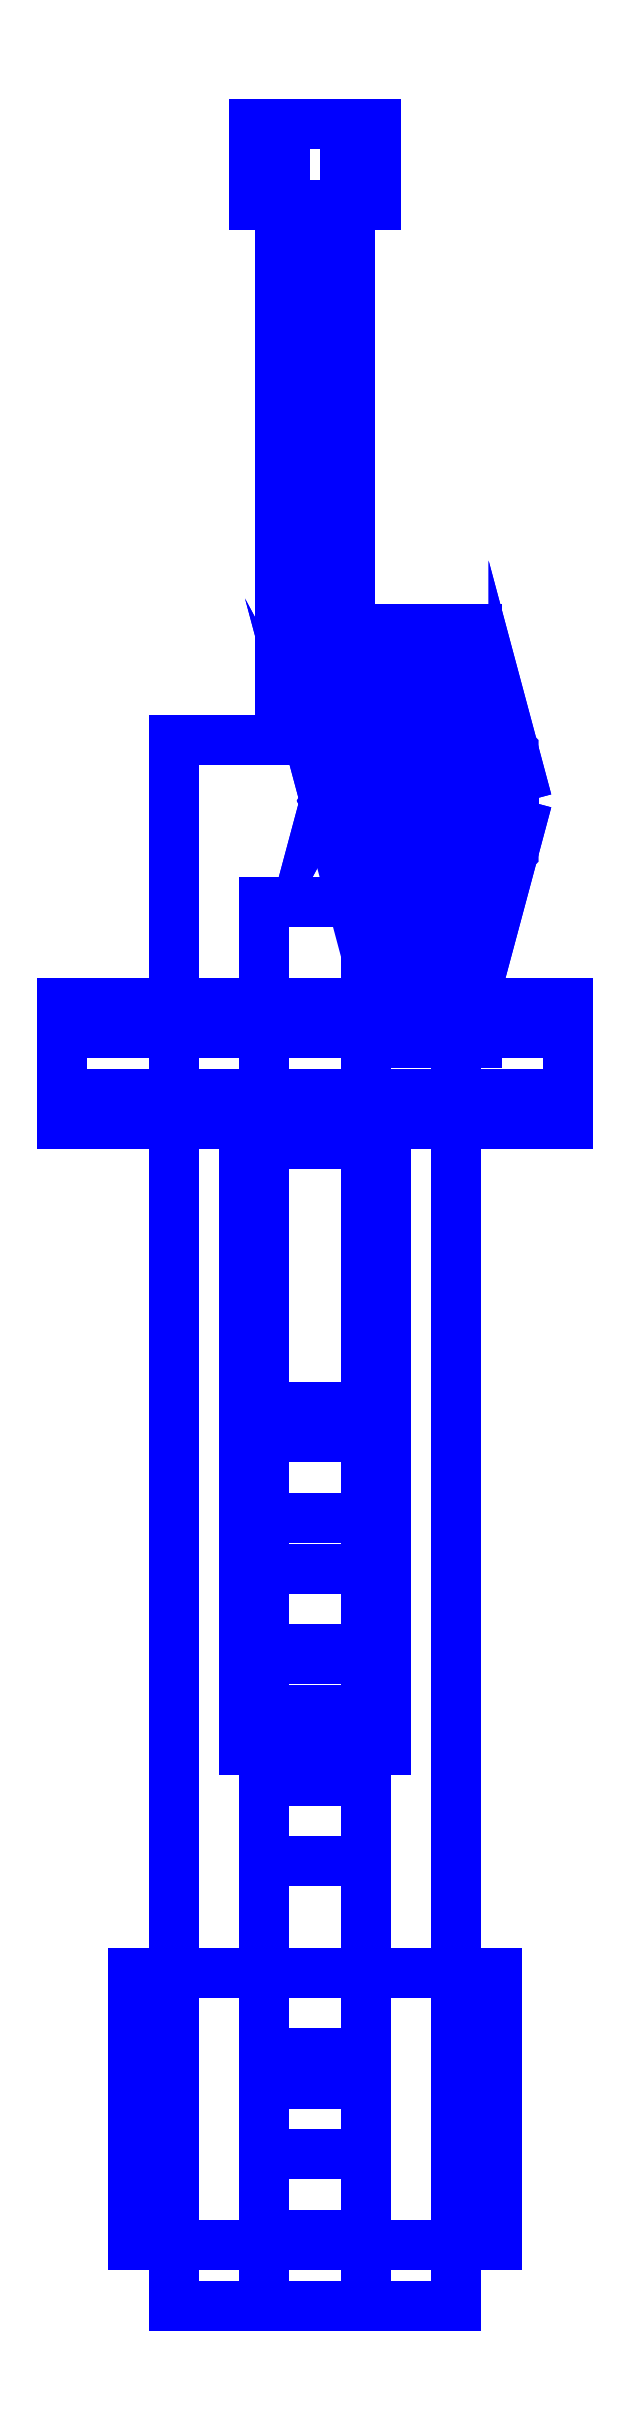
<metadata>
{"format":"dxf","ext":"dxf","renderer":"ezdxf+matplotlib","layout":"modelspace","background":"white","min_lineweight":24,"dpi":150}
</metadata>
<code>
0
SECTION
2
ENTITIES
0
3DFACE
8
SLEEVE
10
0.07
20
-0.59
30
0.54
11
-0.07
21
-0.59
31
0.54
12
-0.07
22
-0.68
32
0.31
13
0.07
23
-0.68
33
0.31
0
3DFACE
8
SLEEVE
10
-0.07
20
-0.59
30
0.54
11
-0.07
21
-0.05
31
0.29
12
-0.07
22
-0.08
32
0.25
13
-0.07
23
-0.68
33
0.31
0
3DFACE
8
SLEEVE
10
0.07
20
-0.05
30
0.29
11
-0.07
21
-0.05
31
0.29
12
-0.07
22
-0.59
32
0.54
13
0.07
23
-0.59
33
0.54
0
3DFACE
8
SLEEVE
10
0.07
20
-0.68
30
0.31
11
0.07
21
-0.08
31
0.25
12
0.07
22
-0.05
32
0.29
13
0.07
23
-0.59
33
0.54
0
3DFACE
8
SLEEVE
10
-0.05
20
-0.79
30
-0.81
11
-0.05
21
-0.58
31
-0.98
12
-0.05
22
-0.71
32
-1.07
13
-0.05
23
-0.98
33
-0.81
0
3DFACE
8
SLEEVE
10
0.05
20
-0.71
30
-1.07
11
0.05
21
-0.58
31
-0.98
12
0.05
22
-0.79
32
-0.81
13
0.05
23
-0.98
33
-0.81
0
3DFACE
8
SLEEVE
10
-0.05
20
-0.98
30
-0.81
11
-0.05
21
-0.71
31
-1.07
12
0.05
22
-0.71
32
-1.07
13
0.05
23
-0.98
33
-0.81
0
3DFACE
8
SLEEVE
10
0.05
20
-0.79
30
-0.81
11
0.05
21
-0.58
31
-0.98
12
-0.05
22
-0.58
32
-0.98
13
-0.05
23
-0.79
33
-0.81
0
3DFACE
8
SLEEVE
10
-0.05
20
-0.58
30
-0.98
11
-0.05
21
-0.37
31
-1.08
12
-0.05
22
-0.37
32
-1.19
13
-0.05
23
-0.71
33
-1.07
0
3DFACE
8
SLEEVE
10
0.05
20
-0.37
30
-1.19
11
0.05
21
-0.37
31
-1.08
12
0.05
22
-0.58
32
-0.98
13
0.05
23
-0.71
33
-1.07
0
3DFACE
8
SLEEVE
10
0.05
20
-0.58
30
-0.98
11
0.05
21
-0.37
31
-1.08
12
-0.05
22
-0.37
32
-1.08
13
-0.05
23
-0.58
33
-0.98
0
3DFACE
8
SLEEVE
10
-0.05
20
-0.71
30
-1.07
11
-0.05
21
-0.37
31
-1.19
12
0.05
22
-0.37
32
-1.19
13
0.05
23
-0.71
33
-1.07
0
3DFACE
8
SLEEVE
10
-0.05
20
-0.03
30
-1.19
11
-0.05
21
-0.03
31
-1.08
12
0.05
22
-0.03
32
-1.08
13
0.05
23
-0.03
33
-1.19
0
3DFACE
8
SLEEVE
10
-0.05
20
-0.37
30
-1.08
11
-0.05
21
-0.03
31
-1.08
12
-0.05
22
-0.03
32
-1.19
13
-0.05
23
-0.37
33
-1.19
0
3DFACE
8
SLEEVE
10
0.05
20
-0.37
30
-1.08
11
0.05
21
-0.03
31
-1.08
12
-0.05
22
-0.03
32
-1.08
13
-0.05
23
-0.37
33
-1.08
0
3DFACE
8
SLEEVE
10
-0.05
20
-0.37
30
-1.19
11
-0.05
21
-0.03
31
-1.19
12
0.05
22
-0.03
32
-1.19
13
0.05
23
-0.37
33
-1.19
0
3DFACE
8
SLEEVE
10
0.05
20
-0.03
30
-1.19
11
0.05
21
-0.03
31
-1.08
12
0.05
22
-0.37
32
-1.08
13
0.05
23
-0.37
33
-1.19
0
3DFACE
8
SLEEVE
10
0.18
20
-1.17
30
-0.23
11
0.18
21
-0.9
31
-0.23
12
0.18
22
-0.9
32
0.2
13
0.18
23
-1.17
33
0.2
0
3DFACE
8
SLEEVE
10
-0.18
20
-1.17
30
-0.23
11
-0.18
21
-0.9
31
-0.23
12
0.18
22
-0.9
32
-0.23
13
0.18
23
-1.17
33
-0.23
0
3DFACE
8
SLEEVE
10
-0.18
20
-1.17
30
0.2
11
-0.18
21
-0.9
31
0.2
12
-0.18
22
-0.9
32
-0.23
13
-0.18
23
-1.17
33
-0.23
0
3DFACE
8
SLEEVE
10
0.18
20
-0.9
30
0.2
11
-0.18
21
-0.9
31
0.2
12
-0.18
22
-1.17
32
0.2
13
0.18
23
-1.17
33
0.2
0
3DFACE
8
SLEEVE
10
-0.05
20
-1.01
30
-0.5
11
-0.05
21
-0.79
31
-0.81
12
-0.05
22
-0.98
32
-0.81
13
-0.05
23
-1.16
33
-0.5
0
3DFACE
8
SLEEVE
10
0.05
20
-0.98
30
-0.81
11
0.05
21
-0.79
31
-0.81
12
0.05
22
-1.01
32
-0.5
13
0.05
23
-1.16
33
-0.5
0
3DFACE
8
SLEEVE
10
-0.05
20
-1.16
30
-0.5
11
-0.05
21
-0.98
31
-0.81
12
0.05
22
-0.98
32
-0.81
13
0.05
23
-1.16
33
-0.5
0
3DFACE
8
SLEEVE
10
0.05
20
-1.16
30
-0.5
11
0.05
21
-1.01
31
-0.5
12
0.05
22
-1.08
32
-0.19
13
0.05
23
-1.23
33
-0.19
0
3DFACE
8
SLEEVE
10
-0.05
20
-1.08
30
-0.19
11
-0.05
21
-1.01
31
-0.5
12
-0.05
22
-1.16
32
-0.5
13
-0.05
23
-1.23
33
-0.19
0
3DFACE
8
SLEEVE
10
0.05
20
-1.08
30
-0.19
11
0.05
21
-1.01
31
-0.5
12
-0.05
22
-1.01
32
-0.5
13
-0.05
23
-1.08
33
-0.19
0
3DFACE
8
SLEEVE
10
-0.14
20
-1.23
30
-0.19
11
-0.14
21
0.32
31
-0.19
12
0.14
22
0.32
32
-0.19
13
0.14
23
-1.23
33
-0.19
0
3DFACE
8
SLEEVE
10
-0.14
20
-1.23
30
0.17
11
-0.14
21
0.32
31
0.17
12
-0.14
22
0.32
32
-0.19
13
-0.14
23
-1.23
33
-0.19
0
3DFACE
8
SLEEVE
10
0.14
20
0.32
30
0.17
11
-0.14
21
0.32
31
0.17
12
-0.14
22
-1.23
32
0.17
13
0.14
23
-1.23
33
0.17
0
3DFACE
8
SLEEVE
10
0.14
20
-1.23
30
-0.19
11
0.14
21
0.32
31
-0.19
12
0.14
22
0.32
32
0.17
13
0.14
23
-1.23
33
0.17
0
3DFACE
8
SLEEVE
10
-0.05
20
-0.5
30
-0.19
11
-0.05
21
-0.34
31
-0.42
12
-0.05
22
-0.45
32
-0.48
13
-0.05
23
-0.64
33
-0.19
0
3DFACE
8
SLEEVE
10
0.05
20
-0.5
30
-0.19
11
0.05
21
-0.34
31
-0.42
12
-0.05
22
-0.34
32
-0.42
13
-0.05
23
-0.5
33
-0.19
0
3DFACE
8
SLEEVE
10
0.05
20
-0.45
30
-0.48
11
0.05
21
-0.34
31
-0.42
12
0.05
22
-0.5
32
-0.19
13
0.05
23
-0.64
33
-0.19
0
3DFACE
8
SLEEVE
10
-0.05
20
-0.64
30
-0.19
11
-0.05
21
-0.45
31
-0.48
12
0.05
22
-0.45
32
-0.48
13
0.05
23
-0.64
33
-0.19
0
3DFACE
8
SLEEVE
10
0.18
20
-0.9
30
-0.23
11
-0.18
21
-0.9
31
-0.23
12
-0.18
22
-0.9
32
0.2
13
0.18
23
-0.9
33
0.2
0
3DFACE
8
SLEEVE
10
0.05
20
-1.01
30
-0.5
11
0.05
21
-0.79
31
-0.81
12
-0.05
22
-0.79
32
-0.81
13
-0.05
23
-1.01
33
-0.5
0
3DFACE
8
SLEEVE
10
-0.05
20
-0.05
30
-0.54
11
-0.05
21
0.16
31
-0.54
12
-0.05
22
0.16
32
-0.67
13
-0.05
23
-0.05
33
-0.67
0
3DFACE
8
SLEEVE
10
0.05
20
0.16
30
-0.67
11
0.05
21
0.16
31
-0.54
12
0.05
22
-0.05
32
-0.54
13
0.05
23
-0.05
33
-0.67
0
3DFACE
8
SLEEVE
10
-0.05
20
0.16
30
-0.67
11
-0.05
21
0.16
31
-0.54
12
0.05
22
0.16
32
-0.54
13
0.05
23
0.16
33
-0.67
0
3DFACE
8
SLEEVE
10
0.05
20
-0.05
30
-0.54
11
0.05
21
0.16
31
-0.54
12
-0.05
22
0.16
32
-0.54
13
-0.05
23
-0.05
33
-0.54
0
3DFACE
8
SLEEVE
10
-0.05
20
-0.05
30
-0.67
11
-0.05
21
0.16
31
-0.67
12
0.05
22
0.16
32
-0.67
13
0.05
23
-0.05
33
-0.67
0
3DFACE
8
SLEEVE
10
-0.05
20
-0.34
30
-0.42
11
-0.05
21
-0.05
31
-0.54
12
-0.05
22
-0.05
32
-0.67
13
-0.05
23
-0.45
33
-0.48
0
3DFACE
8
SLEEVE
10
0.05
20
-0.34
30
-0.42
11
0.05
21
-0.05
31
-0.54
12
-0.05
22
-0.05
32
-0.54
13
-0.05
23
-0.34
33
-0.42
0
3DFACE
8
SLEEVE
10
0.05
20
-0.05
30
-0.67
11
0.05
21
-0.05
31
-0.54
12
0.05
22
-0.34
32
-0.42
13
0.05
23
-0.45
33
-0.48
0
3DFACE
8
SLEEVE
10
-0.05
20
-0.45
30
-0.48
11
-0.05
21
-0.05
31
-0.67
12
0.05
22
-0.05
32
-0.67
13
0.05
23
-0.45
33
-0.48
0
3DFACE
8
SLEEVE
10
0.085
20
0.02
30
0.3667
11
0.135
21
0.02
31
0.3667
12
0.16
22
0.02
32
0.41
13
0.06
23
0.02
33
0.41
0
3DFACE
8
SLEEVE
10
0.06
20
0.43
30
0.41
11
0.16
21
0.43
31
0.41
12
0.135
22
0.43
32
0.3667
13
0.085
23
0.43
33
0.3667
0
3DFACE
8
SLEEVE
10
0.0234
20
0.285
30
0.3367
11
0.01
21
0.26
31
0.38
12
0.01
22
0.26
32
0.38
13
0.0234
23
0.31
33
0.38
0
3DFACE
8
SLEEVE
10
0.06
20
0.3033
30
0.305
11
0.0234
21
0.285
31
0.3367
12
0.0234
22
0.31
32
0.38
13
0.06
23
0.3466
33
0.38
0
3DFACE
8
SLEEVE
10
0.11
20
0.31
30
0.2934
11
0.06
21
0.3033
31
0.305
12
0.06
22
0.3466
32
0.38
13
0.11
23
0.36
33
0.38
0
3DFACE
8
SLEEVE
10
0.16
20
0.3033
30
0.305
11
0.11
21
0.31
31
0.2934
12
0.11
22
0.36
32
0.38
13
0.16
23
0.3466
33
0.38
0
3DFACE
8
SLEEVE
10
0.1966
20
0.285
30
0.3367
11
0.16
21
0.3033
31
0.305
12
0.16
22
0.3466
32
0.38
13
0.1966
23
0.31
33
0.38
0
3DFACE
8
SLEEVE
10
0.21
20
0.26
30
0.38
11
0.1966
21
0.285
31
0.3367
12
0.1966
22
0.31
32
0.38
13
0.21
23
0.26
33
0.38
0
3DFACE
8
SLEEVE
10
0.0234
20
0.235
30
0.3367
11
0.01
21
0.26
31
0.38
12
0.01
22
0.26
32
0.38
13
0.0234
23
0.285
33
0.3367
0
3DFACE
8
SLEEVE
10
0.21
20
0.26
30
0.38
11
0.1966
21
0.235
31
0.3367
12
0.1966
22
0.285
32
0.3367
13
0.21
23
0.26
33
0.38
0
3DFACE
8
SLEEVE
10
0.0234
20
0.21
30
0.38
11
0.01
21
0.26
31
0.38
12
0.01
22
0.26
32
0.38
13
0.0234
23
0.235
33
0.3367
0
3DFACE
8
SLEEVE
10
0.06
20
0.1734
30
0.38
11
0.0234
21
0.21
31
0.38
12
0.0234
22
0.235
32
0.3367
13
0.06
23
0.2167
33
0.305
0
3DFACE
8
SLEEVE
10
0.11
20
0.16
30
0.38
11
0.06
21
0.1734
31
0.38
12
0.06
22
0.2167
32
0.305
13
0.11
23
0.21
33
0.2934
0
3DFACE
8
SLEEVE
10
0.16
20
0.1734
30
0.38
11
0.11
21
0.16
31
0.38
12
0.11
22
0.21
32
0.2934
13
0.16
23
0.2167
33
0.305
0
3DFACE
8
SLEEVE
10
0.1966
20
0.21
30
0.38
11
0.16
21
0.1734
31
0.38
12
0.16
22
0.2167
32
0.305
13
0.1966
23
0.235
33
0.3367
0
3DFACE
8
SLEEVE
10
0.21
20
0.26
30
0.38
11
0.1966
21
0.21
31
0.38
12
0.1966
22
0.235
32
0.3367
13
0.21
23
0.26
33
0.38
0
3DFACE
8
SLEEVE
10
0.085
20
0.02
30
0.3667
11
0.06
21
0.02
31
0.41
12
0.06
22
0.43
32
0.41
13
0.085
23
0.43
33
0.3667
0
3DFACE
8
SLEEVE
10
0.16
20
0.02
30
0.41
11
0.135
21
0.02
31
0.3667
12
0.135
22
0.43
32
0.3667
13
0.16
23
0.43
33
0.41
0
3DFACE
8
SLEEVE
10
0.07
20
-0.68
30
0.31
11
-0.07
21
-0.68
31
0.31
12
-0.07
22
-0.68
32
0.17
13
0.07
23
-0.68
33
0.17
0
3DFACE
8
SLEEVE
10
0.14
20
0.32
30
-0.19
11
-0.14
21
0.32
31
-0.19
12
-0.14
22
0.32
32
0.17
13
0.14
23
0.32
33
0.17
0
3DFACE
8
SLEEVE
10
0.07
20
-0.08
30
0.17
11
-0.07
21
-0.08
31
0.17
12
-0.07
22
-0.08
32
0.25
13
0.07
23
-0.08
33
0.25
0
3DFACE
8
SLEEVE
10
0.07
20
-0.08
30
0.25
11
-0.07
21
-0.08
31
0.25
12
-0.07
22
-0.05
32
0.29
13
0.07
23
-0.05
33
0.29
0
3DFACE
8
SLEEVE
10
-0.06
20
0.85
30
-0.15
11
-0.03
21
0.85
31
-0.09804
12
-0.03
22
0.93
32
-0.09804
13
-0.06
23
0.93
33
-0.15
0
3DFACE
8
SLEEVE
10
-0.03
20
0.85
30
-0.09804
11
0.03
21
0.85
31
-0.09804
12
0.03
22
0.93
32
-0.09804
13
-0.03
23
0.93
33
-0.09804
0
3DFACE
8
SLEEVE
10
0.03
20
0.85
30
-0.09804
11
0.06
21
0.85
31
-0.15
12
0.06
22
0.93
32
-0.15
13
0.03
23
0.93
33
-0.09804
0
3DFACE
8
SLEEVE
10
0.06
20
0.85
30
-0.15
11
0.03
21
0.85
31
-0.202
12
0.03
22
0.93
32
-0.202
13
0.06
23
0.93
33
-0.15
0
3DFACE
8
SLEEVE
10
0.03
20
0.85
30
-0.202
11
-0.03
21
0.85
31
-0.202
12
-0.03
22
0.93
32
-0.202
13
0.03
23
0.93
33
-0.202
0
3DFACE
8
SLEEVE
10
-0.03
20
0.85
30
-0.202
11
-0.06
21
0.85
31
-0.15
12
-0.06
22
0.93
32
-0.15
13
-0.03
23
0.93
33
-0.202
0
3DFACE
8
SLEEVE
10
-0.035
20
0.32
30
-0.15
11
-0.0175
21
0.32
31
-0.1197
12
-0.0175
22
0.85
32
-0.1197
13
-0.035
23
0.85
33
-0.15
0
3DFACE
8
SLEEVE
10
-0.0175
20
0.32
30
-0.1197
11
0.0175
21
0.32
31
-0.1197
12
0.0175
22
0.85
32
-0.1197
13
-0.0175
23
0.85
33
-0.1197
0
3DFACE
8
SLEEVE
10
0.0175
20
0.32
30
-0.1197
11
0.035
21
0.32
31
-0.15
12
0.035
22
0.85
32
-0.15
13
0.0175
23
0.85
33
-0.1197
0
3DFACE
8
SLEEVE
10
0.035
20
0.32
30
-0.15
11
0.0175
21
0.32
31
-0.1803
12
0.0175
22
0.85
32
-0.1803
13
0.035
23
0.85
33
-0.15
0
3DFACE
8
SLEEVE
10
0.0175
20
0.32
30
-0.1803
11
-0.0175
21
0.32
31
-0.1803
12
-0.0175
22
0.85
32
-0.1803
13
0.0175
23
0.85
33
-0.1803
0
3DFACE
8
SLEEVE
10
-0.0175
20
0.32
30
-0.1803
11
-0.035
21
0.32
31
-0.15
12
-0.035
22
0.85
32
-0.15
13
-0.0175
23
0.85
33
-0.1803
0
3DFACE
8
SLEEVE
10
0.06
20
0.2167
30
0.305
11
0.0234
21
0.235
31
0.3367
12
0.0234
22
0.285
32
0.3367
13
0.06
23
0.3033
33
0.305
0
3DFACE
8
SLEEVE
10
0.11
20
0.21
30
0.2934
11
0.06
21
0.2167
31
0.305
12
0.06
22
0.3033
32
0.305
13
0.11
23
0.31
33
0.2934
0
3DFACE
8
SLEEVE
10
0.16
20
0.2167
30
0.305
11
0.11
21
0.21
31
0.2934
12
0.11
22
0.31
32
0.2934
13
0.16
23
0.3033
33
0.305
0
3DFACE
8
SLEEVE
10
0.1966
20
0.235
30
0.3367
11
0.16
21
0.2167
31
0.305
12
0.16
22
0.3033
32
0.305
13
0.1966
23
0.285
33
0.3367
0
3DFACE
8
SLEEVE
10
0.135
20
0.02
30
0.3667
11
0.085
21
0.02
31
0.3667
12
0.085
22
0.43
32
0.3667
13
0.135
23
0.43
33
0.3667
0
3DFACE
8
SLEEVE
10
0.14
20
0.31
30
0.17
11
0.08
21
0.31
31
0.17
12
0.08
22
0.31
32
0.31
13
0.14
23
0.31
33
0.31
0
3DFACE
8
SLEEVE
10
0.14
20
0.04
30
0.17
11
0.14
21
0.31
31
0.17
12
0.14
22
0.31
32
0.31
13
0.14
23
0.21
33
0.31
0
3DFACE
8
SLEEVE
10
0.14
20
0.21
30
0.31
11
0.08
21
0.21
31
0.31
12
0.08
22
0.04
32
0.17
13
0.14
23
0.04
33
0.17
0
3DFACE
8
SLEEVE
10
0.08
20
0.21
30
0.31
11
0.08
21
0.31
31
0.31
12
0.08
22
0.31
32
0.17
13
0.08
23
0.04
33
0.17
0
3DFACE
8
SLEEVE
10
-0.25
20
0.06
30
-1.8e-15
11
-0.25
21
0.03
31
0.05196
12
0.25
22
0.03
32
0.05196
13
0.25
23
0.06
33
-1.8e-15
0
3DFACE
8
SLEEVE
10
-0.25
20
0.03
30
0.05196
11
-0.25
21
-0.03
31
0.05196
12
0.25
22
-0.03
32
0.05196
13
0.25
23
0.03
33
0.05196
0
3DFACE
8
SLEEVE
10
-0.25
20
-0.03
30
0.05196
11
-0.25
21
-0.06
31
-1.8e-15
12
0.25
22
-0.06
32
-1.8e-15
13
0.25
23
-0.03
33
0.05196
0
3DFACE
8
SLEEVE
10
-0.25
20
-0.06
30
-1.8e-15
11
-0.25
21
-0.03
31
-0.05196
12
0.25
22
-0.03
32
-0.05196
13
0.25
23
-0.06
33
-1.8e-15
0
3DFACE
8
SLEEVE
10
-0.25
20
-0.03
30
-0.05196
11
-0.25
21
0.03
31
-0.05196
12
0.25
22
0.03
32
-0.05196
13
0.25
23
-0.03
33
-0.05196
0
3DFACE
8
SLEEVE
10
-0.25
20
0.03
30
-0.05196
11
-0.25
21
0.06
31
-1.8e-15
12
0.25
22
0.06
32
-1.8e-15
13
0.25
23
0.03
33
-0.05196
0
3DFACE
8
SLEEVE
10
0.25
20
0.03
30
0.05196
11
0.25
21
-0.03
31
0.05196
12
0.25
22
-0.06
32
-1.8e-15
13
0.25
23
0.06
33
-1.8e-15
0
3DFACE
8
SLEEVE
10
0.25
20
0.06
30
-1.8e-15
11
0.25
21
-0.06
31
-1.8e-15
12
0.25
22
-0.03
32
-0.05196
13
0.25
23
0.03
33
-0.05196
0
3DFACE
8
SLEEVE
10
-0.25
20
0.06
30
-1.8e-15
11
-0.25
21
-0.06
31
-1.8e-15
12
-0.25
22
-0.03
32
0.05196
13
-0.25
23
0.03
33
0.05196
0
3DFACE
8
SLEEVE
10
-0.25
20
0.03
30
-0.05196
11
-0.25
21
-0.03
31
-0.05196
12
-0.25
22
-0.06
32
-1.8e-15
13
-0.25
23
0.06
33
-1.8e-15
0
3DFACE
8
SLEEVE
10
0.07
20
-0.68
30
0.17
11
0.07
21
-0.08
31
0.17
12
0.07
22
-0.08
32
0.25
13
0.07
23
-0.68
33
0.31
0
3DFACE
8
SLEEVE
10
-0.07
20
-0.68
30
0.31
11
-0.07
21
-0.08
31
0.25
12
-0.07
22
-0.08
32
0.17
13
-0.07
23
-0.68
33
0.17
0
3DFACE
8
SLEEVE
10
0.06
20
0.02
30
0.41
11
0.16
21
0.02
31
0.41
12
0.135
22
0.02
32
0.4533
13
0.085
23
0.02
33
0.4533
0
3DFACE
8
SLEEVE
10
0.085
20
0.43
30
0.4533
11
0.135
21
0.43
31
0.4533
12
0.16
22
0.43
32
0.41
13
0.06
23
0.43
33
0.41
0
3DFACE
8
SLEEVE
10
0.0234
20
0.235
30
0.4233
11
0.01
21
0.26
31
0.38
12
0.01
22
0.26
32
0.38
13
0.0234
23
0.21
33
0.38
0
3DFACE
8
SLEEVE
10
0.06
20
0.2167
30
0.455
11
0.0234
21
0.235
31
0.4233
12
0.0234
22
0.21
32
0.38
13
0.06
23
0.1734
33
0.38
0
3DFACE
8
SLEEVE
10
0.11
20
0.21
30
0.4666
11
0.06
21
0.2167
31
0.455
12
0.06
22
0.1734
32
0.38
13
0.11
23
0.16
33
0.38
0
3DFACE
8
SLEEVE
10
0.16
20
0.2167
30
0.455
11
0.11
21
0.21
31
0.4666
12
0.11
22
0.16
32
0.38
13
0.16
23
0.1734
33
0.38
0
3DFACE
8
SLEEVE
10
0.1966
20
0.235
30
0.4233
11
0.16
21
0.2167
31
0.455
12
0.16
22
0.1734
32
0.38
13
0.1966
23
0.21
33
0.38
0
3DFACE
8
SLEEVE
10
0.21
20
0.26
30
0.38
11
0.1966
21
0.235
31
0.4233
12
0.1966
22
0.21
32
0.38
13
0.21
23
0.26
33
0.38
0
3DFACE
8
SLEEVE
10
0.0234
20
0.285
30
0.4233
11
0.01
21
0.26
31
0.38
12
0.01
22
0.26
32
0.38
13
0.0234
23
0.235
33
0.4233
0
3DFACE
8
SLEEVE
10
0.06
20
0.3033
30
0.455
11
0.0234
21
0.285
31
0.4233
12
0.0234
22
0.235
32
0.4233
13
0.06
23
0.2167
33
0.455
0
3DFACE
8
SLEEVE
10
0.11
20
0.31
30
0.4666
11
0.06
21
0.3033
31
0.455
12
0.06
22
0.2167
32
0.455
13
0.11
23
0.21
33
0.4666
0
3DFACE
8
SLEEVE
10
0.16
20
0.3033
30
0.455
11
0.11
21
0.31
31
0.4666
12
0.11
22
0.21
32
0.4666
13
0.16
23
0.2167
33
0.455
0
3DFACE
8
SLEEVE
10
0.1966
20
0.285
30
0.4233
11
0.16
21
0.3033
31
0.455
12
0.16
22
0.2167
32
0.455
13
0.1966
23
0.235
33
0.4233
0
3DFACE
8
SLEEVE
10
0.21
20
0.26
30
0.38
11
0.1966
21
0.285
31
0.4233
12
0.1966
22
0.235
32
0.4233
13
0.21
23
0.26
33
0.38
0
3DFACE
8
SLEEVE
10
0.0234
20
0.31
30
0.38
11
0.01
21
0.26
31
0.38
12
0.01
22
0.26
32
0.38
13
0.0234
23
0.285
33
0.4233
0
3DFACE
8
SLEEVE
10
0.06
20
0.3466
30
0.38
11
0.0234
21
0.31
31
0.38
12
0.0234
22
0.285
32
0.4233
13
0.06
23
0.3033
33
0.455
0
3DFACE
8
SLEEVE
10
0.11
20
0.36
30
0.38
11
0.06
21
0.3466
31
0.38
12
0.06
22
0.3033
32
0.455
13
0.11
23
0.31
33
0.4666
0
3DFACE
8
SLEEVE
10
0.16
20
0.3466
30
0.38
11
0.11
21
0.36
31
0.38
12
0.11
22
0.31
32
0.4666
13
0.16
23
0.3033
33
0.455
0
3DFACE
8
SLEEVE
10
0.1966
20
0.31
30
0.38
11
0.16
21
0.3466
31
0.38
12
0.16
22
0.3033
32
0.455
13
0.1966
23
0.285
33
0.4233
0
3DFACE
8
SLEEVE
10
0.21
20
0.26
30
0.38
11
0.1966
21
0.31
31
0.38
12
0.1966
22
0.285
32
0.4233
13
0.21
23
0.26
33
0.38
0
3DFACE
8
SLEEVE
10
0.135
20
0.02
30
0.4533
11
0.16
21
0.02
31
0.41
12
0.16
22
0.43
32
0.41
13
0.135
23
0.43
33
0.4533
0
3DFACE
8
SLEEVE
10
0.085
20
0.02
30
0.4533
11
0.135
21
0.02
31
0.4533
12
0.135
22
0.43
32
0.4533
13
0.085
23
0.43
33
0.4533
0
3DFACE
8
SLEEVE
10
0.06
20
0.02
30
0.41
11
0.085
21
0.02
31
0.4533
12
0.085
22
0.43
32
0.4533
13
0.06
23
0.43
33
0.41
0
3DFACE
8
SLEEVE
10
-0.05
20
-1.23
30
-0.19
11
-0.05
21
-1.16
31
-0.5
12
0.05
22
-1.16
32
-0.5
13
0.05
23
-1.23
33
-0.19
0
3DFACE
8
SLEEVE
10
0.18
20
-1.17
30
0.2
11
-0.18
21
-1.17
31
0.2
12
-0.18
22
-1.17
32
-0.23
13
0.18
23
-1.17
33
-0.23
0
3DFACE
8
SLEEVE
10
0.14
20
-1.23
30
0.17
11
-0.14
21
-1.23
31
0.17
12
-0.14
22
-1.23
32
-0.19
13
0.14
23
-1.23
33
-0.19
0
3DFACE
8
SLEEVE
10
-0.03
20
0.93
30
-0.09804
11
0.03
21
0.93
31
-0.09804
12
0.06
22
0.93
32
-0.15
13
-0.06
23
0.93
33
-0.15
0
3DFACE
8
SLEEVE
10
-0.06
20
0.93
30
-0.15
11
0.06
21
0.93
31
-0.15
12
0.03
22
0.93
32
-0.202
13
-0.03
23
0.93
33
-0.202
0
3DFACE
8
SLEEVE
10
-0.06
20
0.85
30
-0.15
11
0.06
21
0.85
31
-0.15
12
0.03
22
0.85
32
-0.09804
13
-0.03
23
0.85
33
-0.09804
0
3DFACE
8
SLEEVE
10
-0.03
20
0.85
30
-0.202
11
0.03
21
0.85
31
-0.202
12
0.06
22
0.85
32
-0.15
13
-0.06
23
0.85
33
-0.15
0
VIEWPORT
8
0
10
144.7
20
101.2
30
0
40
391.1
41
222.2
68
    -1
69
     1
0
VIEWPORT
8
0
10
139.2
20
100.8
30
0
40
222.8
41
161.3
68
     1
69
     2
0
ENDSEC
0
EOF

</code>
